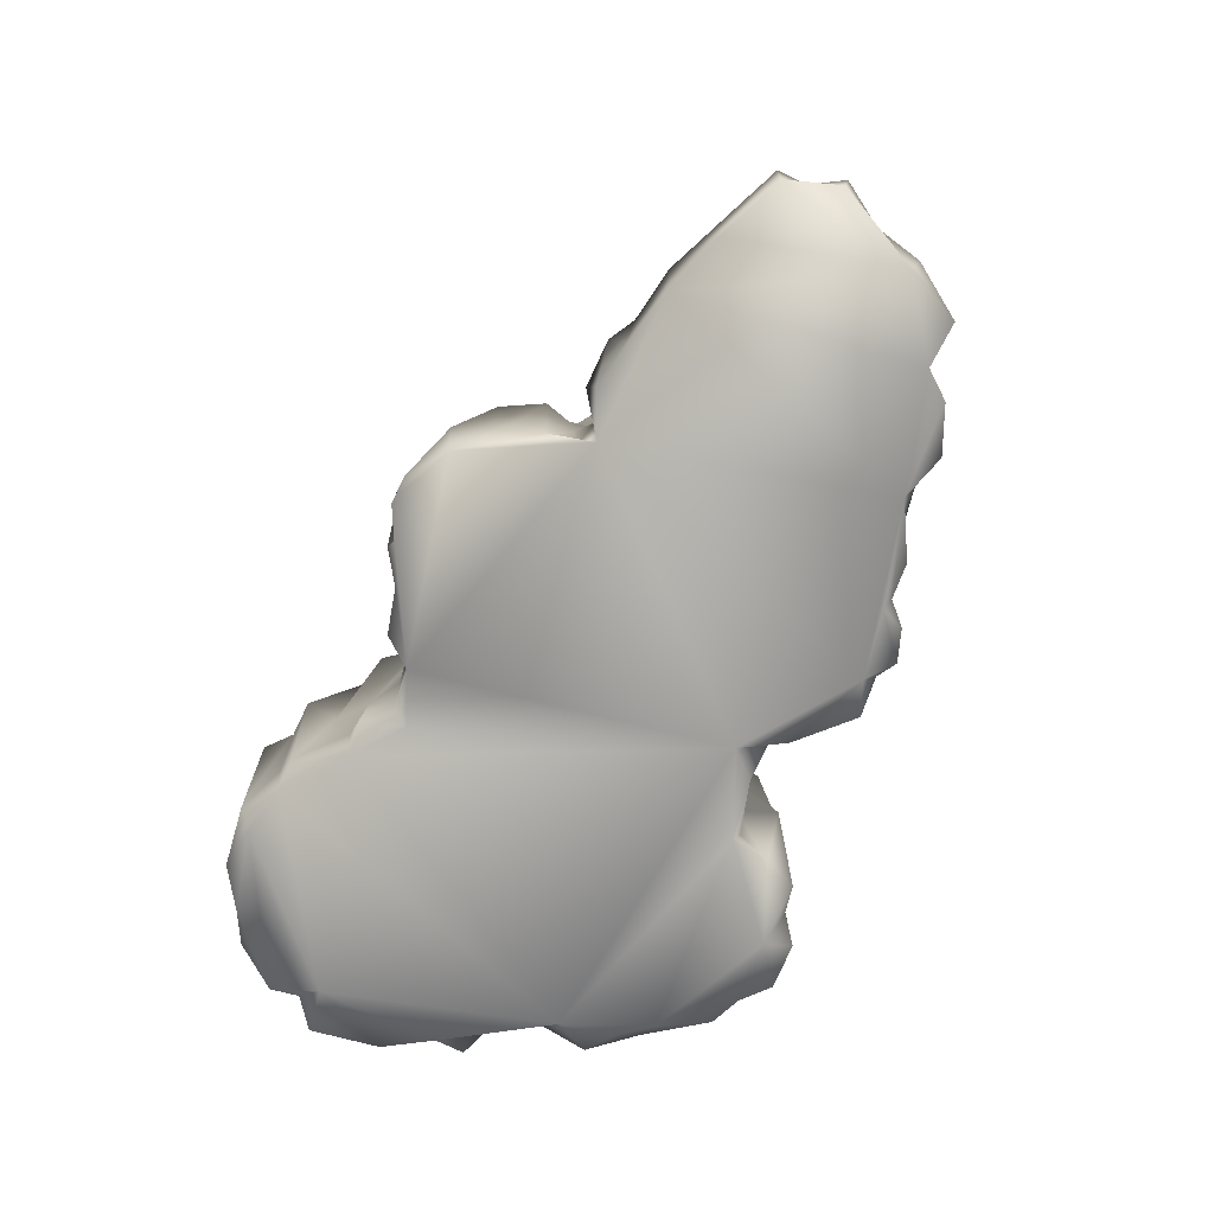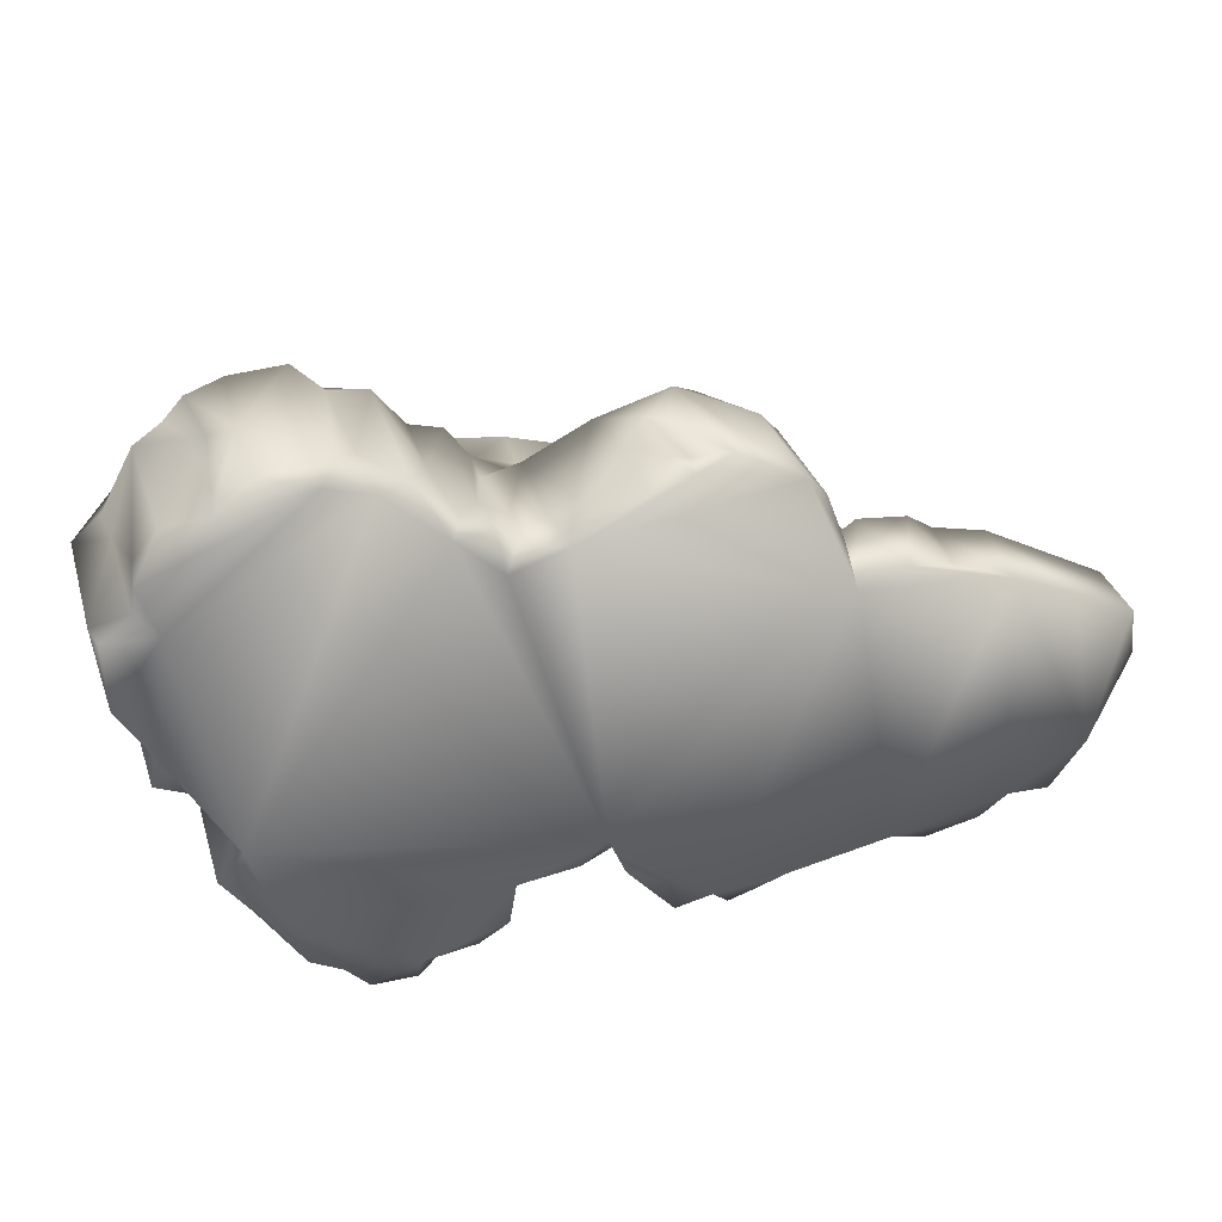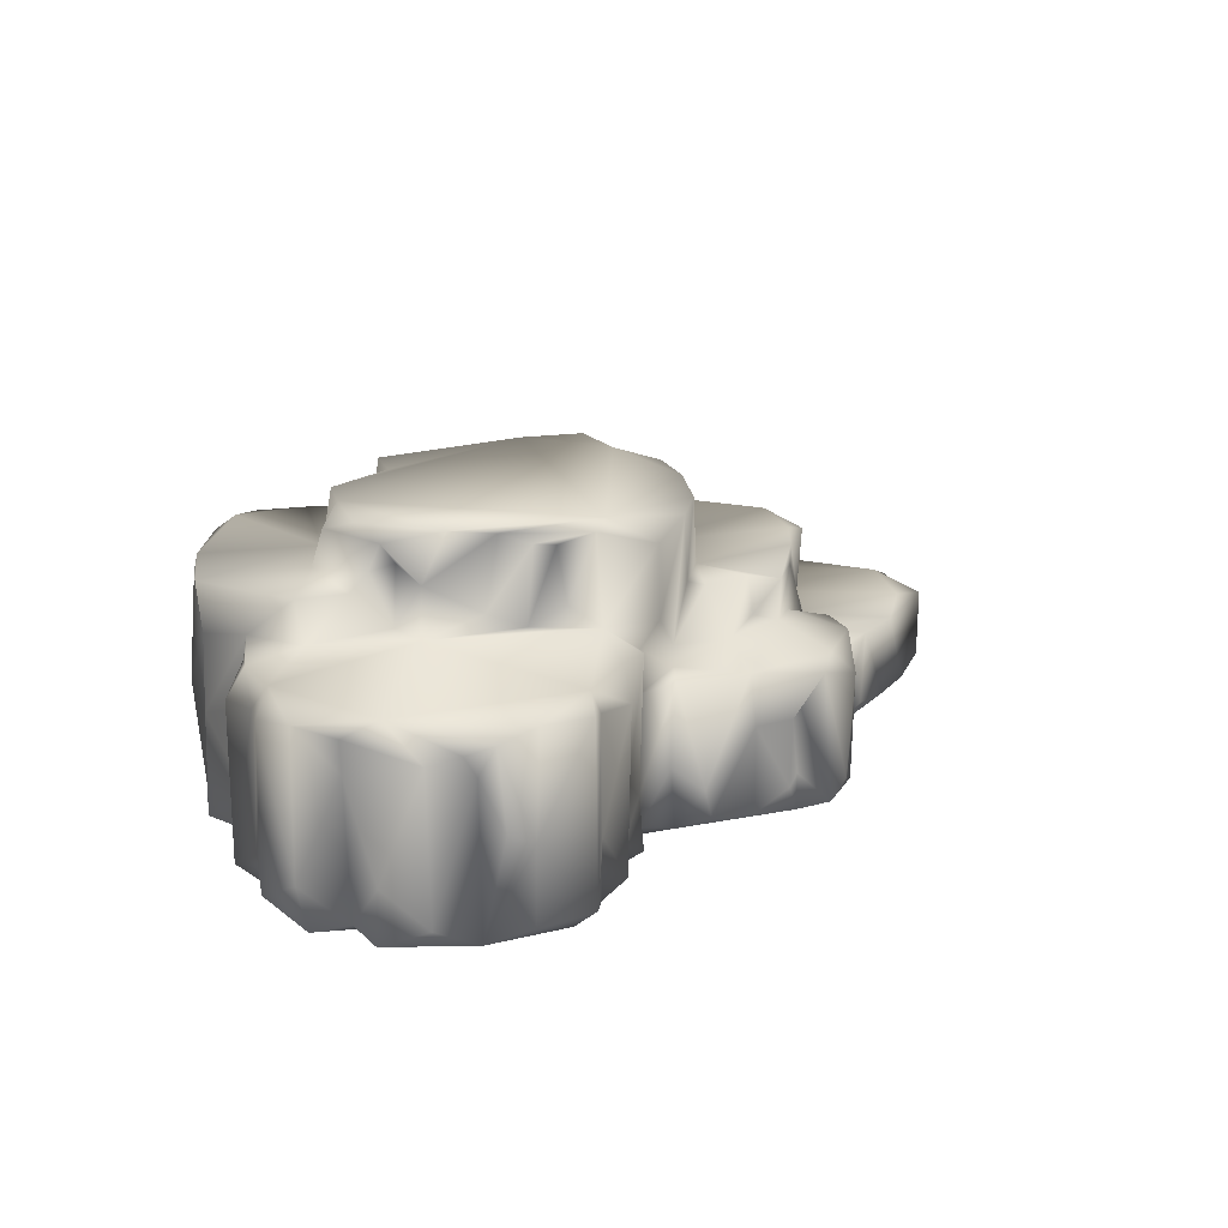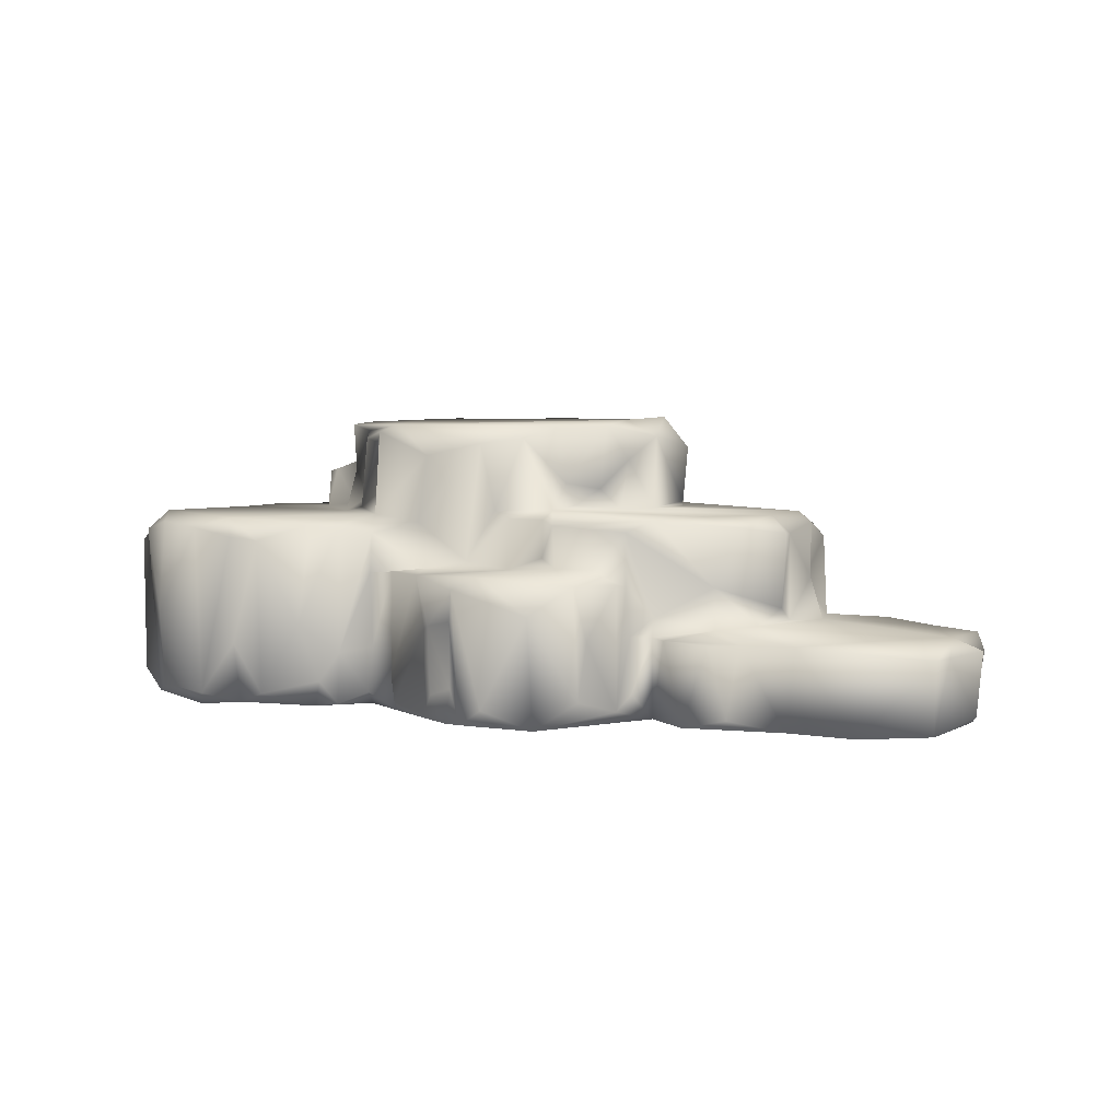
<metadata>
{"format":"obj","ext":"obj","renderer":"f3d","projection":"perspective","resolution":1024,"background":"white","views":[{"elev":-73.7,"azim":69.8,"up":"+Y"},{"elev":32.5,"azim":-16.6,"up":"+Z"},{"elev":17.9,"azim":-42.6,"up":"+Y"},{"elev":4.2,"azim":39.4,"up":"+Y"}]}
</metadata>
<code>
o CavePlatform4
v -42.91 -29.15 -46.9
v -42.71 -25.67 -52.98
v -37.98 -24.1 -49.58
v -51.54 -26.4 -52.34
v -56.11 -27 -47.19
v -65.7 -28.71 -33.97
v -62.11 -26.71 -44.19
v -25.33 -28.89 -34.06
v -71.48 -28.97 -16.73
v -8.636 -28.77 -28.12
v -25.51 -28.9 29.2
v -14.9 -29.07 32.7
v -1.469 -27.89 39.5
v -23.17 -26.06 32.61
v -15.89 -17.19 32.76
v -10.86 -26.41 37.94
v -12.06 -21.14 37.58
v -1.364 -11.22 39.38
v -21.85 -16.59 32.76
v -15.65 -1.011 33.56
v -3.242 -0.6725 39.6
v -11.16 -0.4887 28.26
v -13.95 8.757 27.57
v -5.588 0.9713 22.46
v 6.808 -0.196 24.62
v 0.06998 11.22 20.05
v 4.387 9.686 20.37
v -2.275 24.58 21.7
v 9.238 11.18 13.13
v 8.199 16.4 7.456
v 14.13 9.856 21.97
v 8.734 11.85 5.422
v 12.35 15.27 1.772
v 41.31 10.74 6.456
v 34.59 10 13.45
v 12.62 10.94 -4.814
v 15.91 11.08 -11.8
v 15.31 12.1 -22.7
v 12.76 10.77 -26.16
v 7.367 12.37 -27.09
v 2.358 11.6 -30.99
v 39.27 10.39 -30.39
v -3.393 9.031 -39.93
v 1.892 7.238 -47.05
v -6.896 8.934 -30.68
v -7.166 0.16 -34.32
v 4.219 2.606 -47.4
v -12.63 -0.5262 -33.36
v -5.541 -22.03 -34.93
v 4.255 -27.19 -47.51
v -4.867 -27.01 -37.26
v 11.25 -28.14 -45.09
v 24.82 -28.39 -43.44
v 45.11 -28.74 -39.13
v 64.53 -28.16 12.51
v 76.48 -28.74 7.618
v 88.88 -27.87 1.211
v 89.29 -14.06 1.029
v 86.4 -10.74 -9.532
v 88.69 -13.98 -4.693
v 91.54 -25.25 -9.679
v 91.92 -13.07 -11.35
v 85.28 -25.17 -19.91
v 85.98 -13.8 -19.28
v 81.51 -11.66 -28.81
v 83.36 -15.13 -28.19
v 73.67 -12.52 -35.95
v 68.97 -11.49 -33.04
v 69.92 -24.61 -34.07
v 76.67 -27.18 -35.77
v 67.85 -28.49 -34.45
v 82.51 -28.83 -25.15
v 63.15 -27.12 -39.65
v 60.76 -16.97 -40.33
v 53.51 -25.66 -43.18
v 48.58 -25.08 -40.7
v 38.88 -24.16 -41.91
v 33.43 -24.77 -44.97
v 33.33 -7.861 -44.91
v 26.53 -25.61 -44.77
v 21.65 -24.13 -48.91
v 22.43 -13.54 -48.46
v 26.19 8.769 -45.65
v 23.31 5.089 -48.29
v 15.89 6.644 -50.88
v 10.94 6.871 -48.73
v 41.08 5.003 -37.26
v 48.18 10.78 -6.753
v 45.81 8.668 -24.92
v 42.97 -3.33 -27.04
v 50.59 7.207 -9.709
v 52.85 7.396 -4.982
v 51.59 -1.657 -15.73
v 52.21 -7.02 -4.44
v 48.15 8.759 3.956
v 44.07 -2.833 6.593
v 50.26 -10.27 0.4148
v 49.78 -10.04 -11.05
v 45.78 -10.85 8.647
v 52.01 -10.36 -19.64
v 66.37 -12.09 12.54
v 77.13 -10.95 4.956
v 55.72 -12.27 15.1
v 44.44 -10.79 -33.28
v 55.67 -11.22 -38.97
v 46.8 -12.93 -41.02
v 56.74 -13.58 -42.5
v 38.53 -11.91 -42.03
v 63.29 -12.2 -40.25
v 33.62 7.145 -44.75
v 53.69 -26.56 16.16
v 35.65 -28.03 14.91
v -13.65 -28.28 -32.94
v -25.98 -23.49 -36.05
v -16.94 2.038 -35.47
v -26.05 -11.55 -36.08
v -26.16 4.493 -36.47
v -29.07 4.883 -47.19
v -23.57 11.81 -34.97
v -27.7 18.12 -43.21
v -30.86 11.91 -46.89
v -37.74 2.658 -49.07
v -34.69 17.87 -48.86
v -38.6 16.15 -50.19
v -43.86 17.96 -53.06
v -51.17 19.3 -48.61
v -50.21 18.86 -22.15
v -41.56 20.77 -26.23
v -76.67 17.67 -22.52
v -60.18 19.24 -11.27
v -51.93 21.71 -15.99
v -59.15 26.44 -9.077
v -56.82 20.22 0.4914
v -69.87 17.32 -2.901
v -62.37 18.02 2.562
v -73.46 9.583 -12.42
v -69.32 9.434 -1.264
v -54.44 10.64 4.461
v -52.77 9.107 9.406
v -77.88 7.501 -6.791
v -48.09 9.245 47.34
v -81.04 9.371 35.73
v -62.84 8.229 52.09
v -70.15 6.369 50.45
v -74.09 4.664 47.1
v -79.38 3.476 44.18
v -70.55 -0.05498 46.11
v -84.66 -0.6035 29.94
v -82.89 -18.51 35.95
v -84.37 -25.97 30.83
v -90.19 5.981 14.93
v -91.08 -19.1 25.22
v -83.9 -27.97 36.5
v -80.59 -29.02 27.63
v -90.05 -26.86 26.89
v -89.57 -25.32 13.12
v -84.71 -22.45 4.737
v -83.2 -28.03 3.872
v -84.72 -26.21 -2.15
v -82.39 -5.309 -2.53
v -78.15 -25.6 -5.365
v -73.92 -26.67 -13.7
v -74.53 -19.55 -12.9
v -76.11 -26.51 -23.52
v -71.37 -26.5 -27.6
v -70.4 -24.63 -32.71
v -71.51 -13.01 -28.52
v -66.35 -7.091 -35.96
v -72.29 -4.004 -32.77
v -63.32 -14.34 -44.1
v -67.38 8.316 -35.34
v -61.69 9.8 -44.93
v -66.69 17.31 -37.52
v -54.1 16.59 -50.94
v -71.93 16.72 -30.33
v -56.13 7.155 -47.02
v -54.37 4.372 -52.4
v -56.08 -10.09 -47.58
v -53.33 -6.966 -52.09
v -53.12 -17.36 -52.32
v -31.57 -25.2 -48.66
v -26.88 -29.5 -41.49
v -74.77 7.362 -24
v -75.97 -6.857 -22.89
v -74.06 -3.86 -13.67
v -85.42 3.723 -1.146
v -84.84 3.927 5.683
v -82.58 9.592 0.9066
v -84.6 9.151 10.32
v -90.88 8.007 25.39
v -85.66 5.916 31.01
v -45.58 -28.51 47.07
v -54.21 -29.33 49.93
v -70.85 -28.22 47.08
v -78.84 -24.22 44.35
v -63.79 -25.77 51.78
v -51.39 -26.56 52.59
v -64.28 -10.97 52.55
v -46.4 -16.37 48.27
v -46.96 5.336 48.54
v -34.43 -12.35 41.63
v -27.45 -17.97 36.81
v -39.58 4.868 47.82
v -26.85 7.946 37.18
v -23.11 -1.731 32.06
v -22.76 6.348 31.89
v -26.76 9.903 26.81
v -30.72 13.75 22.1
v -37.69 10.78 19.72
v -33.25 8.122 38.79
v -31.76 24.45 20.69
v -26.82 26.73 25.27
v -23.04 28.26 23.43
v -36.13 25.21 19.55
v -39.88 26.79 14.82
v -51.06 18.22 7.746
v -48.23 28.03 11.3
v -57.36 28.53 -2.228
v -56.07 25.65 3.106
v -52.85 21.55 3.057
v -41.85 12.58 13.54
v -52.35 7.356 53.17
v -68.53 -8.927 50.62
v -52.1 29.02 -14.32
v -48.01 29.28 -21.84
v -42.03 27.74 -26.4
v -31.85 28.91 -26.38
v -34.5 19.49 -27.57
v -29.67 19.5 -34.18
v -29.01 29.41 -33.3
v -16.81 24.26 -35.03
v -26.11 18.26 -33.68
v -14.21 28.79 -31.8
v -7.545 26.8 -29.75
v 3.121 25 -31.94
v 2.489 29.06 -28.81
v 7.865 26.89 -27.01
v 11.62 29.77 -20.96
v 15.93 23.36 -23.59
v 15.21 25.82 -13.48
v 9.584 29.16 -10.22
v 14.04 21 -5.53
v 12.68 28.09 -0.2351
v 7.988 27.95 10.35
v -12.85 22.08 26
v 4.749 25.63 16.78
v -27.06 -28.28 37.62
v -31.87 -24.09 38.22
v -34.03 -29.38 37.13
v -39.57 -26.27 46.97
v 25.44 -28.58 38.57
v 30.96 -23.45 31.92
v 33.63 -25.84 23.72
v 30.65 -12.35 28.99
v 24.87 -7.198 39.56
v 30.31 -1.595 32.59
v 15.24 -0.1718 42.01
v 19.51 0.7502 24.95
v 34.01 -1.64 24.34
v 25.81 0.5232 21.15
v 14.57 2.43 22.82
v 19.3 9.007 25.42
v 30.62 7.745 17.12
v 32.34 -2.448 19.19
v 34.32 -8.794 12.88
v 32.77 -12.11 18.32
v 35.8 -12.3 15.42
v 32.72 -23.22 17.76
v 41.28 -12.14 19.14
v 50.89 -12.57 18.36
v 44.95 -28.41 18.43
v 10.56 -2.496 44.77
v 7.452 -8.946 41.92
v 12.84 -27.87 45.05
v 3.587 -9.87 43.71
v 17.58 -24.77 44.48
v 7.367 -21.79 41.6
v 6.559 -28.46 42.33
v 3.766 -23.14 43.21
v 10.47 -11.5 -47.17
v 11.3 -22.92 -48.27
v 15.32 -24.47 -50.51
f 3 1 2
f 4 2 1
f 4 1 5
f 1 6 5
f 5 6 7
f 6 8 9
f 8 10 9
f 249 10 11
f 9 10 249
f 10 12 11
f 12 14 11
f 15 14 12
f 15 19 14
f 16 12 13
f 17 12 16
f 17 16 18
f 279 18 13
f 13 18 16
f 15 12 17
f 20 15 17
f 15 20 19
f 17 21 20
f 17 18 21
f 22 20 21
f 205 20 22
f 23 22 24
f 22 25 24
f 25 22 21
f 24 27 26
f 27 24 25
f 28 24 26
f 24 28 23
f 29 26 27
f 28 26 246
f 26 29 246
f 30 246 29
f 30 244 246
f 27 31 29
f 29 31 262
f 32 30 29
f 29 36 32
f 30 32 33
f 36 29 34
f 36 33 32
f 29 262 35
f 35 34 29
f 33 36 242
f 242 36 37
f 36 34 88
f 39 38 37
f 239 38 39
f 41 40 39
f 42 41 39
f 43 41 42
f 41 45 235
f 41 43 45
f 45 43 44
f 45 44 46
f 44 47 46
f 47 51 46
f 46 51 49
f 50 51 47
f 50 47 281
f 49 51 10
f 50 52 51
f 53 54 52
f 54 55 112
f 71 55 54
f 71 72 55
f 72 56 55
f 101 55 56
f 58 56 57
f 101 56 58
f 101 58 102
f 102 58 59
f 57 60 58
f 61 60 57
f 60 59 58
f 62 59 60
f 60 61 62
f 61 64 62
f 64 59 62
f 63 64 61
f 59 64 65
f 65 68 59
f 66 65 64
f 65 67 68
f 67 65 66
f 67 66 70
f 69 68 67
f 67 70 69
f 71 68 69
f 69 70 71
f 109 71 73
f 68 71 109
f 73 74 109
f 71 70 72
f 73 71 54
f 75 73 54
f 75 54 76
f 77 76 54
f 108 76 77
f 78 77 54
f 78 54 80
f 80 54 53
f 81 80 53
f 79 78 80
f 282 81 53
f 52 282 53
f 81 82 80
f 80 82 83
f 82 84 83
f 80 83 79
f 84 82 85
f 79 83 110
f 84 85 83
f 85 86 83
f 85 47 86
f 86 43 83
f 86 44 43
f 39 37 42
f 89 42 88
f 89 87 42
f 90 87 89
f 89 88 91
f 93 89 91
f 91 88 92
f 92 94 91
f 92 95 94
f 94 95 96
f 97 94 96
f 98 91 94
f 98 94 97
f 98 97 100
f 97 99 101
f 96 99 97
f 102 97 101
f 101 99 103
f 99 269 103
f 102 100 97
f 59 100 102
f 68 100 59
f 105 100 68
f 109 105 68
f 105 104 100
f 106 108 104
f 105 106 104
f 107 105 109
f 106 105 107
f 108 106 76
f 75 106 107
f 75 76 106
f 74 75 107
f 107 109 74
f 73 75 74
f 78 79 77
f 77 79 108
f 108 79 87
f 104 108 87
f 79 110 87
f 87 110 42
f 110 83 42
f 104 87 90
f 104 90 100
f 93 100 90
f 89 93 90
f 100 93 98
f 93 91 98
f 55 101 103
f 55 103 111
f 55 111 271
f 55 271 112
f 54 112 52
f 52 112 10
f 113 8 114
f 113 10 8
f 114 115 113
f 113 48 49
f 114 116 115
f 113 115 48
f 10 113 49
f 51 52 10
f 49 48 46
f 45 46 48
f 45 48 115
f 115 116 117
f 231 45 115
f 118 117 116
f 117 119 115
f 117 120 232
f 119 117 232
f 117 121 120
f 118 121 117
f 123 120 121
f 121 124 123
f 121 122 124
f 118 122 121
f 123 124 125
f 123 229 120
f 124 122 125
f 125 179 174
f 125 126 123
f 174 126 125
f 174 173 126
f 123 126 127
f 173 127 126
f 228 127 128
f 173 129 127
f 127 130 131
f 127 129 130
f 133 130 135
f 129 134 130
f 130 133 132
f 130 134 135
f 134 137 135
f 135 137 138
f 137 134 136
f 138 137 139
f 137 189 139
f 139 142 141
f 141 142 143
f 142 144 143
f 145 144 142
f 143 144 198
f 147 144 145
f 146 145 142
f 146 147 145
f 149 146 148
f 146 149 195
f 147 146 195
f 150 149 148
f 190 152 148
f 150 148 152
f 152 190 151
f 150 153 149
f 153 150 154
f 154 150 155
f 152 155 150
f 156 155 152
f 156 154 155
f 156 152 151
f 157 156 151
f 187 157 151
f 158 154 156
f 157 158 156
f 159 157 187
f 158 157 159
f 186 160 159
f 159 161 158
f 161 162 158
f 159 160 161
f 162 9 158
f 161 163 162
f 162 164 9
f 164 163 184
f 163 164 162
f 164 165 9
f 165 6 9
f 166 6 165
f 166 165 164
f 7 6 166
f 167 166 164
f 168 7 166
f 166 169 168
f 169 166 167
f 167 164 184
f 170 7 168
f 168 169 171
f 171 170 168
f 172 171 173
f 172 170 171
f 173 171 175
f 171 169 175
f 173 174 172
f 174 177 176
f 174 176 172
f 179 176 177
f 177 174 179
f 172 176 178
f 178 170 172
f 179 178 176
f 178 179 180
f 5 178 180
f 2 180 179
f 5 170 178
f 180 4 5
f 2 4 180
f 7 170 5
f 2 125 122
f 2 122 3
f 122 181 3
f 122 118 181
f 118 182 181
f 3 181 1
f 181 182 1
f 116 182 118
f 182 116 114
f 182 8 1
f 8 182 114
f 1 8 6
f 2 179 125
f 173 175 129
f 183 129 175
f 175 169 183
f 136 183 184
f 183 136 129
f 136 134 129
f 167 183 169
f 183 167 184
f 184 185 136
f 185 140 136
f 140 188 136
f 140 185 163
f 136 188 137
f 163 161 140
f 140 161 160
f 160 186 140
f 163 185 184
f 159 187 186
f 186 187 188
f 188 187 189
f 187 151 189
f 151 190 189
f 189 190 142
f 148 191 190
f 139 189 142
f 191 142 190
f 191 146 142
f 148 146 191
f 188 189 137
f 186 188 140
f 9 192 154
f 154 192 193
f 154 193 153
f 153 193 194
f 193 196 194
f 196 193 197
f 192 197 193
f 196 198 194
f 199 197 192
f 197 198 196
f 199 200 197
f 250 201 203
f 201 210 203
f 201 248 202
f 210 201 204
f 202 204 201
f 206 202 205
f 204 202 206
f 19 205 202
f 20 205 19
f 205 22 206
f 206 22 23
f 23 207 206
f 206 207 204
f 208 209 207
f 207 210 204
f 207 212 208
f 207 245 212
f 209 208 211
f 208 212 211
f 221 209 214
f 214 209 211
f 211 212 214
f 221 214 215
f 215 214 212
f 221 215 216
f 213 215 212
f 217 216 215
f 213 217 215
f 224 218 217
f 213 224 217
f 216 217 219
f 218 219 217
f 219 220 216
f 219 133 220
f 132 219 218
f 224 132 218
f 133 219 132
f 133 135 138
f 220 133 138
f 216 220 138
f 138 139 216
f 139 221 216
f 221 139 209
f 139 141 207
f 209 139 207
f 207 141 210
f 210 141 203
f 203 141 200
f 222 200 141
f 199 203 200
f 250 203 199
f 141 143 222
f 222 143 198
f 197 222 198
f 200 222 197
f 198 144 223
f 147 223 144
f 194 198 223
f 194 223 147
f 194 147 195
f 153 194 195
f 149 153 195
f 132 224 130
f 130 224 131
f 225 127 224
f 225 224 236
f 225 236 227
f 128 225 226
f 226 225 227
f 227 128 226
f 228 128 227
f 229 228 227
f 229 227 230
f 232 229 230
f 231 232 230
f 233 231 230
f 234 231 233
f 119 232 231
f 233 230 236
f 234 233 236
f 234 45 231
f 235 45 234
f 235 234 236
f 40 41 235
f 237 235 236
f 237 236 238
f 239 237 238
f 240 239 238
f 238 236 241
f 240 238 241
f 241 243 240
f 242 240 243
f 37 240 242
f 240 38 239
f 240 37 38
f 39 237 239
f 39 40 237
f 237 40 235
f 33 242 243
f 33 243 30
f 244 30 243
f 244 243 241
f 244 213 246
f 241 213 244
f 241 236 213
f 236 224 213
f 28 213 245
f 213 28 246
f 23 28 245
f 23 245 207
f 245 213 212
f 230 227 236
f 115 119 231
f 120 229 232
f 229 123 127
f 127 228 229
f 127 225 128
f 131 224 127
f 202 247 14
f 202 14 19
f 247 202 248
f 247 248 249
f 11 14 247
f 11 247 249
f 249 248 250
f 249 250 192
f 9 249 192
f 192 250 199
f 201 250 248
f 154 158 9
f 12 278 13
f 12 251 278
f 112 251 12
f 112 12 10
f 252 251 253
f 252 253 254
f 251 255 276
f 251 252 255
f 255 252 256
f 252 254 256
f 255 256 257
f 256 258 257
f 259 260 256
f 260 258 256
f 258 21 257
f 25 258 261
f 258 262 261
f 31 25 261
f 262 31 261
f 258 263 262
f 27 25 31
f 262 263 35
f 264 263 260
f 259 264 260
f 265 263 264
f 266 265 264
f 266 264 253
f 254 253 259
f 253 264 259
f 267 265 266
f 266 268 267
f 265 267 99
f 268 266 253
f 112 267 268
f 269 267 112
f 270 269 271
f 271 269 112
f 111 270 271
f 111 103 270
f 270 103 269
f 99 267 269
f 99 96 265
f 96 95 35
f 96 263 265
f 35 263 96
f 35 95 34
f 88 34 95
f 92 88 95
f 42 36 88
f 42 37 36
f 112 253 251
f 253 112 268
f 254 259 256
f 260 263 258
f 25 21 258
f 257 21 272
f 272 21 275
f 255 272 276
f 257 272 255
f 276 272 274
f 274 272 273
f 275 273 272
f 18 275 21
f 273 275 277
f 277 274 273
f 278 274 277
f 276 274 251
f 278 277 279
f 278 279 13
f 278 251 274
f 275 18 279
f 279 277 275
f 42 83 43
f 47 44 86
f 281 47 280
f 280 47 85
f 280 85 281
f 82 282 85
f 85 282 281
f 81 282 82
f 52 281 282
f 281 52 50
f 72 57 56
f 63 61 72
f 72 61 57
f 63 66 64
f 72 66 63
f 66 72 70

</code>
